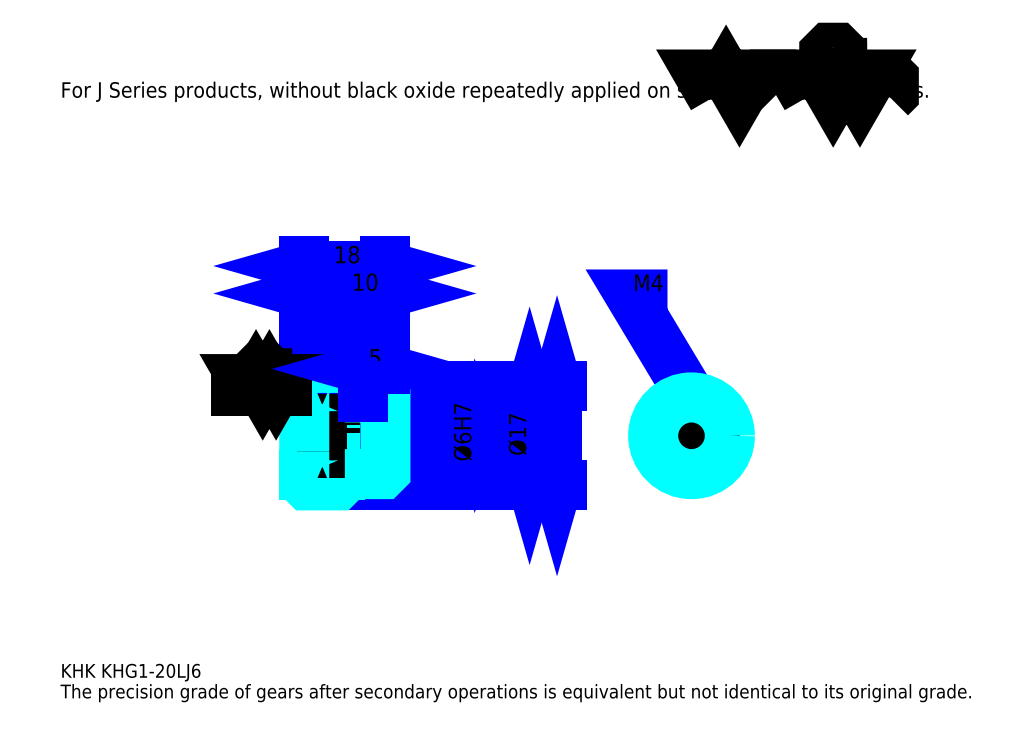
<metadata>
{"format":"dxf","ext":"dxf","renderer":"ezdxf+matplotlib","layout":"modelspace","background":"white","min_lineweight":24,"dpi":150}
</metadata>
<code>
0
SECTION
2
ENTITIES
0
TEXT
8
0
10
7.609
20
8.37
40
3.043
41
1
1
KHK KHG1-20LJ6
7
KANJI
50
0
51
0
0
TEXT
8
0
10
7.609
20
3.804
40
3.043
41
1
1
The precision grade of gears after secondary operations is equivalent but not identical to its original grade.
7
KANJI
50
0
51
0
0
TEXT
8
0
10
7.609
20
137
40
3.424
41
1
1
For J Series products, without black oxide repeatedly applied on secondary-operated parts.
7
KANJI
50
0
51
0
0
POLYLINE
8
0
66
     1
70
     2
0
VERTEX
8
0
10
152.2
20
137
0
VERTEX
8
0
10
149.2
20
142.1
0
VERTEX
8
0
10
161.1
20
142.1
0
VERTEX
8
0
10
158.1
20
137
0
VERTEX
8
0
10
155.1
20
142.1
0
VERTEX
8
0
10
152.2
20
137
0
SEQEND
0
POLYLINE
8
0
66
     1
70
     2
0
VERTEX
8
0
10
172.9
20
137
0
VERTEX
8
0
10
170
20
142.1
0
VERTEX
8
0
10
187.8
20
142.1
0
VERTEX
8
0
10
184.8
20
137
0
VERTEX
8
0
10
181.8
20
142.1
0
VERTEX
8
0
10
178.9
20
137
0
VERTEX
8
0
10
175.9
20
142.1
0
VERTEX
8
0
10
172.9
20
137
0
SEQEND
0
POLYLINE
8
0
66
     1
70
     2
0
VERTEX
8
0
10
179.9
20
144.7
0
VERTEX
8
0
10
180.9
20
144.7
0
VERTEX
8
0
10
180.9
20
144.1
0
VERTEX
8
0
10
179.9
20
143.1
0
VERTEX
8
0
10
177.9
20
143.1
0
VERTEX
8
0
10
176.9
20
144.1
0
VERTEX
8
0
10
176.9
20
147
0
VERTEX
8
0
10
177.9
20
148
0
VERTEX
8
0
10
179.9
20
148
0
VERTEX
8
0
10
180.9
20
147
0
VERTEX
8
0
10
180.9
20
146.5
0
SEQEND
0
POLYLINE
8
0
66
     1
70
     2
0
VERTEX
8
0
10
165.6
20
142.1
0
VERTEX
8
0
10
164.8
20
141.3
0
VERTEX
8
0
10
164.8
20
137.7
0
VERTEX
8
0
10
165.6
20
137
0
SEQEND
0
POLYLINE
8
0
66
     1
70
     2
0
VERTEX
8
0
10
191.5
20
142.1
0
VERTEX
8
0
10
192.3
20
141.3
0
VERTEX
8
0
10
192.3
20
137.7
0
VERTEX
8
0
10
191.5
20
137
0
SEQEND
0
LINE
8
0
10
117.7
20
73.01
11
117.7
21
51.01
0
POLYLINE
8
0
66
     1
70
     2
0
VERTEX
8
0
10
118.4
20
70.35
0
VERTEX
8
0
10
117.7
20
73.01
0
VERTEX
8
0
10
116.9
20
70.35
0
SEQEND
0
POLYLINE
8
0
66
     1
70
     2
0
VERTEX
8
0
10
116.9
20
53.67
0
VERTEX
8
0
10
117.7
20
51.01
0
VERTEX
8
0
10
118.4
20
53.67
0
SEQEND
0
LINE
8
0
10
79.63
20
73.01
11
118.8
21
73.01
0
LINE
8
0
10
79.63
20
51.01
11
118.8
21
51.01
0
TEXT
8
0
10
116.9
20
57.54
40
3.804
41
1
1
%%c22
7
KANJI
50
90
51
0
0
LINE
8
DASHDOT
10
59.35
20
72.01
11
71.91
21
72.01
0
LINE
8
DASHDOT
10
59.35
20
52.01
11
71.91
21
52.01
0
LINE
8
DASHDOT
10
59.35
20
62.01
11
81.91
21
62.01
0
LINE
8
0
10
69.63
20
72.51
11
69.63
21
73.01
0
LINE
8
0
10
61.63
20
72.51
11
61.63
21
73.01
0
LINE
8
0
10
70.63
20
70.51
11
79.63
21
70.51
0
LINE
8
0
10
70.63
20
53.51
11
79.63
21
53.51
0
LINE
8
0
10
69.13
20
73.01
11
79.63
21
73.01
0
LINE
8
0
10
69.13
20
51.01
11
79.63
21
51.01
0
LINE
8
0
10
61.63
20
70.76
11
69.63
21
70.76
0
LINE
8
0
10
61.63
20
53.26
11
69.63
21
53.26
0
LINE
8
0
10
79.13
20
59.01
11
79.63
21
58.51
0
LINE
8
0
10
79.13
20
65.01
11
79.63
21
65.51
0
LINE
8
0
10
62.13
20
65.01
11
62.13
21
59.01
0
POLYLINE
8
0
66
     1
70
     2
0
VERTEX
8
0
10
61.63
20
58.51
0
VERTEX
8
0
10
62.13
20
59.01
0
VERTEX
8
0
10
79.13
20
59.01
0
VERTEX
8
0
10
79.13
20
65.01
0
VERTEX
8
0
10
62.13
20
65.01
0
VERTEX
8
0
10
61.63
20
65.51
0
SEQEND
0
ARC
8
0
10
70.63
20
71.51
40
1
50
180
51
270
0
ARC
8
0
10
70.63
20
52.51
40
1
50
90
51
180
0
LINE
8
0
10
79.63
20
70.01
11
79.63
21
73.01
0
LINE
8
0
10
61.63
20
93.55
11
69.63
21
93.55
0
POLYLINE
8
0
66
     1
70
     2
0
VERTEX
8
0
10
64.29
20
94.32
0
VERTEX
8
0
10
61.63
20
93.55
0
VERTEX
8
0
10
64.29
20
92.79
0
SEQEND
0
POLYLINE
8
0
66
     1
70
     2
0
VERTEX
8
0
10
66.97
20
92.79
0
VERTEX
8
0
10
69.63
20
93.55
0
VERTEX
8
0
10
66.97
20
94.32
0
SEQEND
0
LINE
8
0
10
69.63
20
73.01
11
69.63
21
94.7
0
TEXT
8
0
10
64.39
20
94.16
40
3.804
41
1
1
8
7
KANJI
50
0
51
0
0
LINE
8
0
10
61.63
20
99.64
11
79.63
21
99.64
0
POLYLINE
8
0
66
     1
70
     2
0
VERTEX
8
0
10
64.29
20
100.4
0
VERTEX
8
0
10
61.63
20
99.64
0
VERTEX
8
0
10
64.29
20
98.88
0
SEQEND
0
POLYLINE
8
0
66
     1
70
     2
0
VERTEX
8
0
10
76.97
20
98.88
0
VERTEX
8
0
10
79.63
20
99.64
0
VERTEX
8
0
10
76.97
20
100.4
0
SEQEND
0
LINE
8
0
10
61.63
20
73.01
11
61.63
21
100.8
0
LINE
8
0
10
79.63
20
73.01
11
79.63
21
100.8
0
TEXT
8
0
10
68.16
20
100.2
40
3.804
41
1
1
18
7
KANJI
50
0
51
0
0
LINE
8
0
10
69.63
20
93.55
11
79.63
21
93.55
0
POLYLINE
8
0
66
     1
70
     2
0
VERTEX
8
0
10
72.29
20
94.32
0
VERTEX
8
0
10
69.63
20
93.55
0
VERTEX
8
0
10
72.29
20
92.79
0
SEQEND
0
POLYLINE
8
0
66
     1
70
     2
0
VERTEX
8
0
10
76.97
20
92.79
0
VERTEX
8
0
10
79.63
20
93.55
0
VERTEX
8
0
10
76.97
20
94.32
0
SEQEND
0
TEXT
8
0
10
72.16
20
94.16
40
3.804
41
1
1
10
7
KANJI
50
0
51
0
0
LINE
8
0
10
111.6
20
70.51
11
111.6
21
53.51
0
POLYLINE
8
0
66
     1
70
     2
0
VERTEX
8
0
10
112.3
20
67.85
0
VERTEX
8
0
10
111.6
20
70.51
0
VERTEX
8
0
10
110.8
20
67.85
0
SEQEND
0
POLYLINE
8
0
66
     1
70
     2
0
VERTEX
8
0
10
110.8
20
56.17
0
VERTEX
8
0
10
111.6
20
53.51
0
VERTEX
8
0
10
112.3
20
56.17
0
SEQEND
0
LINE
8
0
10
79.63
20
70.51
11
112.7
21
70.51
0
LINE
8
0
10
79.63
20
53.51
11
112.7
21
53.51
0
TEXT
8
0
10
110.8
20
57.54
40
3.804
41
1
1
%%c17
7
KANJI
50
90
51
0
0
POLYLINE
8
DASHDOT
66
     1
70
     2
0
VERTEX
8
DASHDOT
10
74.63
20
72.79
0
VERTEX
8
DASHDOT
10
74.63
20
62.73
0
SEQEND
0
POLYLINE
8
0
66
     1
70
     2
0
VERTEX
8
0
10
76.63
20
70.51
0
VERTEX
8
0
10
76.63
20
65.01
0
SEQEND
0
POLYLINE
8
0
66
     1
70
     2
0
VERTEX
8
0
10
72.63
20
70.51
0
VERTEX
8
0
10
72.63
20
65.01
0
SEQEND
0
POLYLINE
8
0
66
     1
70
     2
0
VERTEX
8
0
10
76.25
20
70.51
0
VERTEX
8
0
10
76.25
20
65.01
0
SEQEND
0
POLYLINE
8
0
66
     1
70
     2
0
VERTEX
8
0
10
73.01
20
70.51
0
VERTEX
8
0
10
73.01
20
65.01
0
SEQEND
0
POLYLINE
8
0
66
     1
70
     2
0
VERTEX
8
0
10
145.5
20
64.25
0
VERTEX
8
0
10
145.5
20
70.27
0
SEQEND
0
POLYLINE
8
0
66
     1
70
     2
0
VERTEX
8
0
10
149.5
20
64.25
0
VERTEX
8
0
10
149.5
20
70.27
0
SEQEND
0
POLYLINE
8
0
66
     1
70
     2
0
VERTEX
8
0
10
145.9
20
64.54
0
VERTEX
8
0
10
145.9
20
70.36
0
SEQEND
0
POLYLINE
8
0
66
     1
70
     2
0
VERTEX
8
0
10
149.1
20
64.54
0
VERTEX
8
0
10
149.1
20
70.36
0
SEQEND
0
POLYLINE
8
0
66
     1
70
     2
0
VERTEX
8
0
10
147.5
20
70.51
0
VERTEX
8
0
10
133.8
20
93.34
0
VERTEX
8
0
10
142.2
20
93.34
0
SEQEND
0
POLYLINE
8
0
66
     1
70
     2
0
VERTEX
8
0
10
145.5
20
72.4
0
VERTEX
8
0
10
147.5
20
70.51
0
VERTEX
8
0
10
146.8
20
73.19
0
SEQEND
0
TEXT
8
0
10
134.5
20
94.1
40
3.652
41
1
1
M4
7
KANJI
50
0
51
0
0
LINE
8
DASHDOT
10
61.63
20
60.44
11
69.63
21
63.59
0
LINE
8
0
10
65.63
20
65.82
11
65.63
21
58.21
0
LINE
8
0
10
99.41
20
54.45
11
99.41
21
69.58
0
POLYLINE
8
0
66
     1
70
     2
0
VERTEX
8
0
10
98.65
20
67.67
0
VERTEX
8
0
10
99.41
20
65.01
0
VERTEX
8
0
10
100.2
20
67.67
0
SEQEND
0
POLYLINE
8
0
66
     1
70
     2
0
VERTEX
8
0
10
100.2
20
56.35
0
VERTEX
8
0
10
99.41
20
59.01
0
VERTEX
8
0
10
98.65
20
56.35
0
SEQEND
0
LINE
8
0
10
79.63
20
65.01
11
100.6
21
65.01
0
LINE
8
0
10
79.63
20
59.01
11
100.6
21
59.01
0
TEXT
8
0
10
98.65
20
56.3
40
3.804
41
1
1
%%c6H7
7
KANJI
50
90
51
0
0
POLYLINE
8
0
66
     1
70
     2
0
VERTEX
8
0
10
61.63
20
58.51
0
VERTEX
8
0
10
61.63
20
51.51
0
VERTEX
8
0
10
62.13
20
51.01
0
VERTEX
8
0
10
69.13
20
51.01
0
VERTEX
8
0
10
69.63
20
51.51
0
VERTEX
8
0
10
69.63
20
52.51
0
SEQEND
0
POLYLINE
8
0
66
     1
70
     2
0
VERTEX
8
0
10
70.63
20
53.51
0
VERTEX
8
0
10
79.13
20
53.51
0
VERTEX
8
0
10
79.63
20
54.01
0
VERTEX
8
0
10
79.63
20
70.01
0
VERTEX
8
0
10
79.13
20
70.51
0
VERTEX
8
0
10
70.63
20
70.51
0
SEQEND
0
POLYLINE
8
0
66
     1
70
     2
0
VERTEX
8
0
10
69.63
20
71.51
0
VERTEX
8
0
10
69.63
20
72.51
0
VERTEX
8
0
10
69.13
20
73.01
0
VERTEX
8
0
10
62.13
20
73.01
0
VERTEX
8
0
10
61.63
20
72.51
0
VERTEX
8
0
10
61.63
20
58.51
0
SEQEND
0
CIRCLE
8
0
10
147.5
20
62.01
40
3
0
LINE
8
DASHDOT
10
147.5
20
74.32
11
147.5
21
51.23
0
LINE
8
DASHDOT
10
136.7
20
62.01
11
158.3
21
62.01
0
LINE
8
0
10
57.83
20
72.01
11
46.41
21
72.01
0
POLYLINE
8
0
66
     1
70
     2
0
VERTEX
8
0
10
49.46
20
72.01
0
VERTEX
8
0
10
47.97
20
74.58
0
VERTEX
8
0
10
56.87
20
74.58
0
VERTEX
8
0
10
55.39
20
72.01
0
VERTEX
8
0
10
53.91
20
74.58
0
VERTEX
8
0
10
52.42
20
72.01
0
VERTEX
8
0
10
50.94
20
74.58
0
VERTEX
8
0
10
49.46
20
72.01
0
SEQEND
0
POLYLINE
8
0
66
     1
70
     2
0
VERTEX
8
0
10
52.92
20
75.87
0
VERTEX
8
0
10
53.41
20
75.87
0
VERTEX
8
0
10
53.41
20
75.57
0
VERTEX
8
0
10
52.92
20
75.08
0
VERTEX
8
0
10
51.93
20
75.08
0
VERTEX
8
0
10
51.43
20
75.57
0
VERTEX
8
0
10
51.43
20
77.06
0
VERTEX
8
0
10
51.93
20
77.55
0
VERTEX
8
0
10
52.92
20
77.55
0
VERTEX
8
0
10
53.41
20
77.06
0
VERTEX
8
0
10
53.41
20
76.76
0
SEQEND
0
CIRCLE
8
0
10
147.5
20
62.01
40
8.5
0
LINE
8
0
10
74.63
20
76.82
11
79.63
21
76.82
0
POLYLINE
8
0
66
     1
70
     2
0
VERTEX
8
0
10
77.29
20
77.58
0
VERTEX
8
0
10
74.63
20
76.82
0
VERTEX
8
0
10
77.29
20
76.05
0
SEQEND
0
POLYLINE
8
0
66
     1
70
     2
0
VERTEX
8
0
10
76.97
20
76.05
0
VERTEX
8
0
10
79.63
20
76.82
0
VERTEX
8
0
10
76.97
20
77.58
0
SEQEND
0
LINE
8
0
10
74.63
20
73.01
11
74.63
21
77.96
0
TEXT
8
0
10
75.89
20
77.42
40
3.804
41
1
1
5
7
KANJI
50
0
51
0
0
LINE
8
0
10
74.63
20
70.51
11
74.63
21
73.01
0
ENDSEC
0
EOF

</code>
